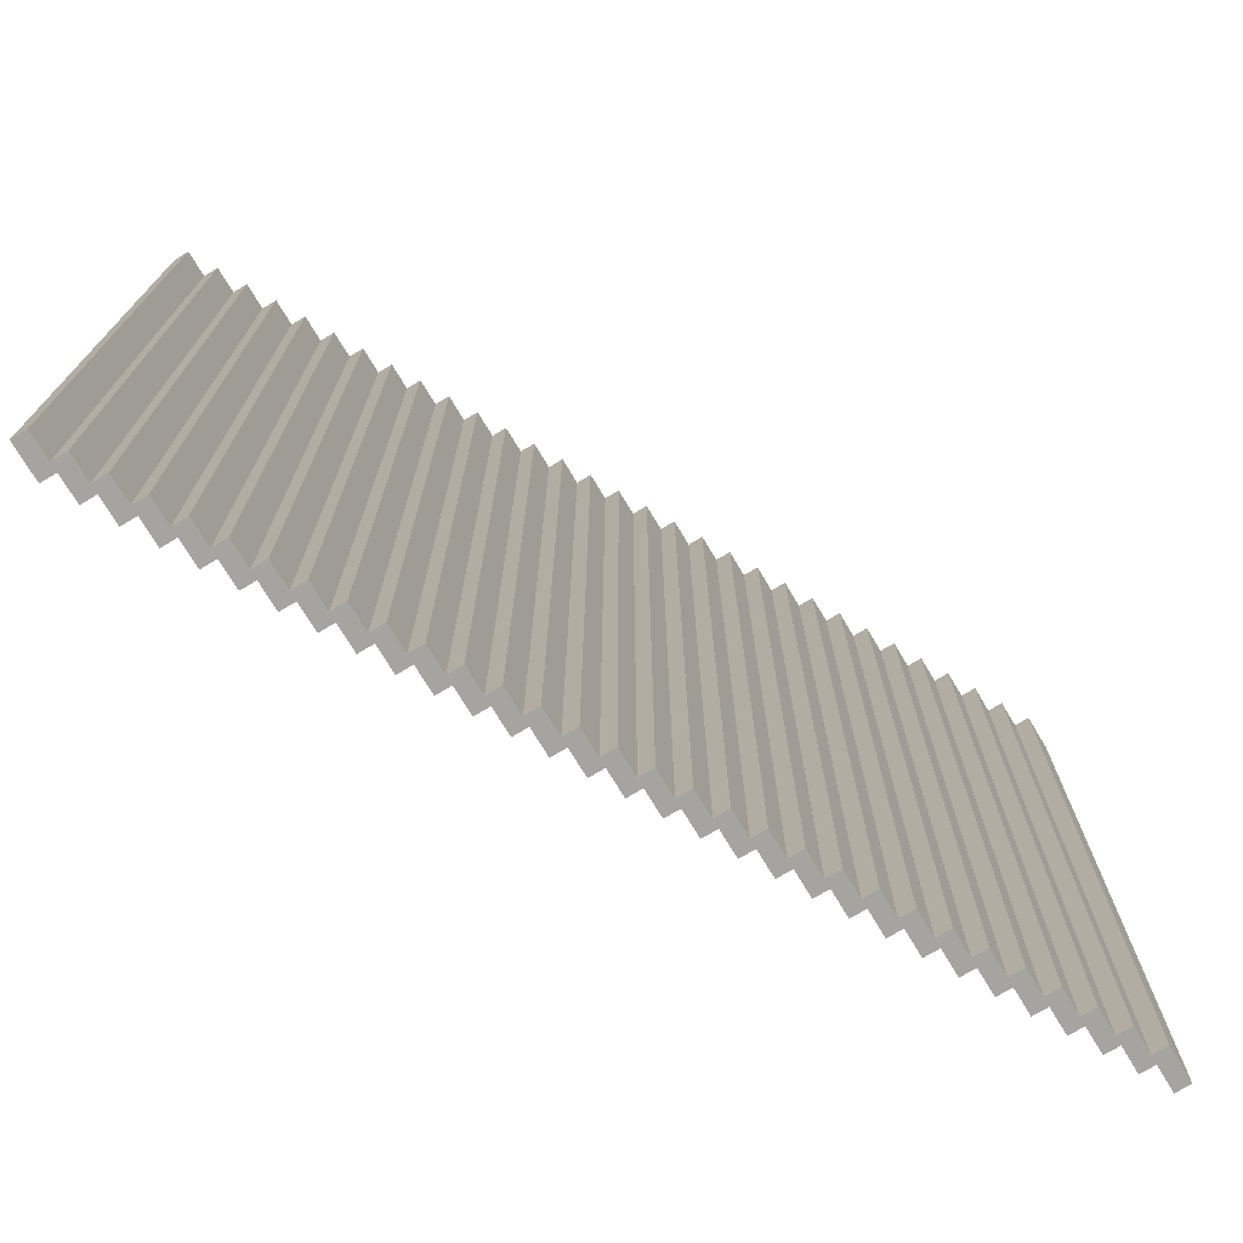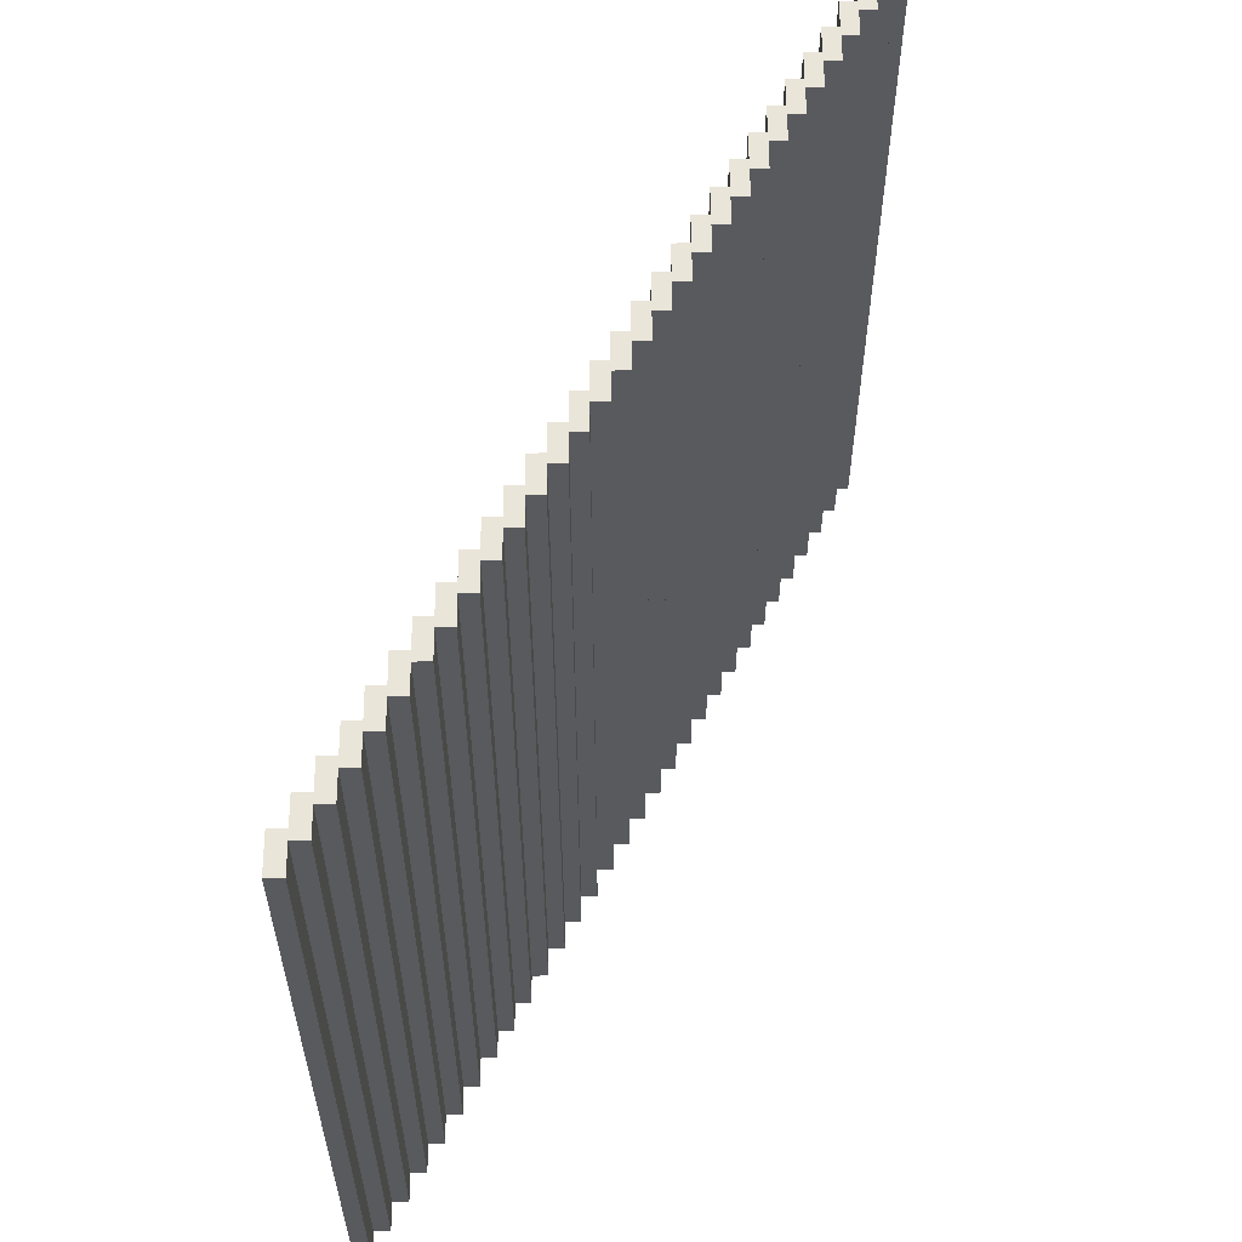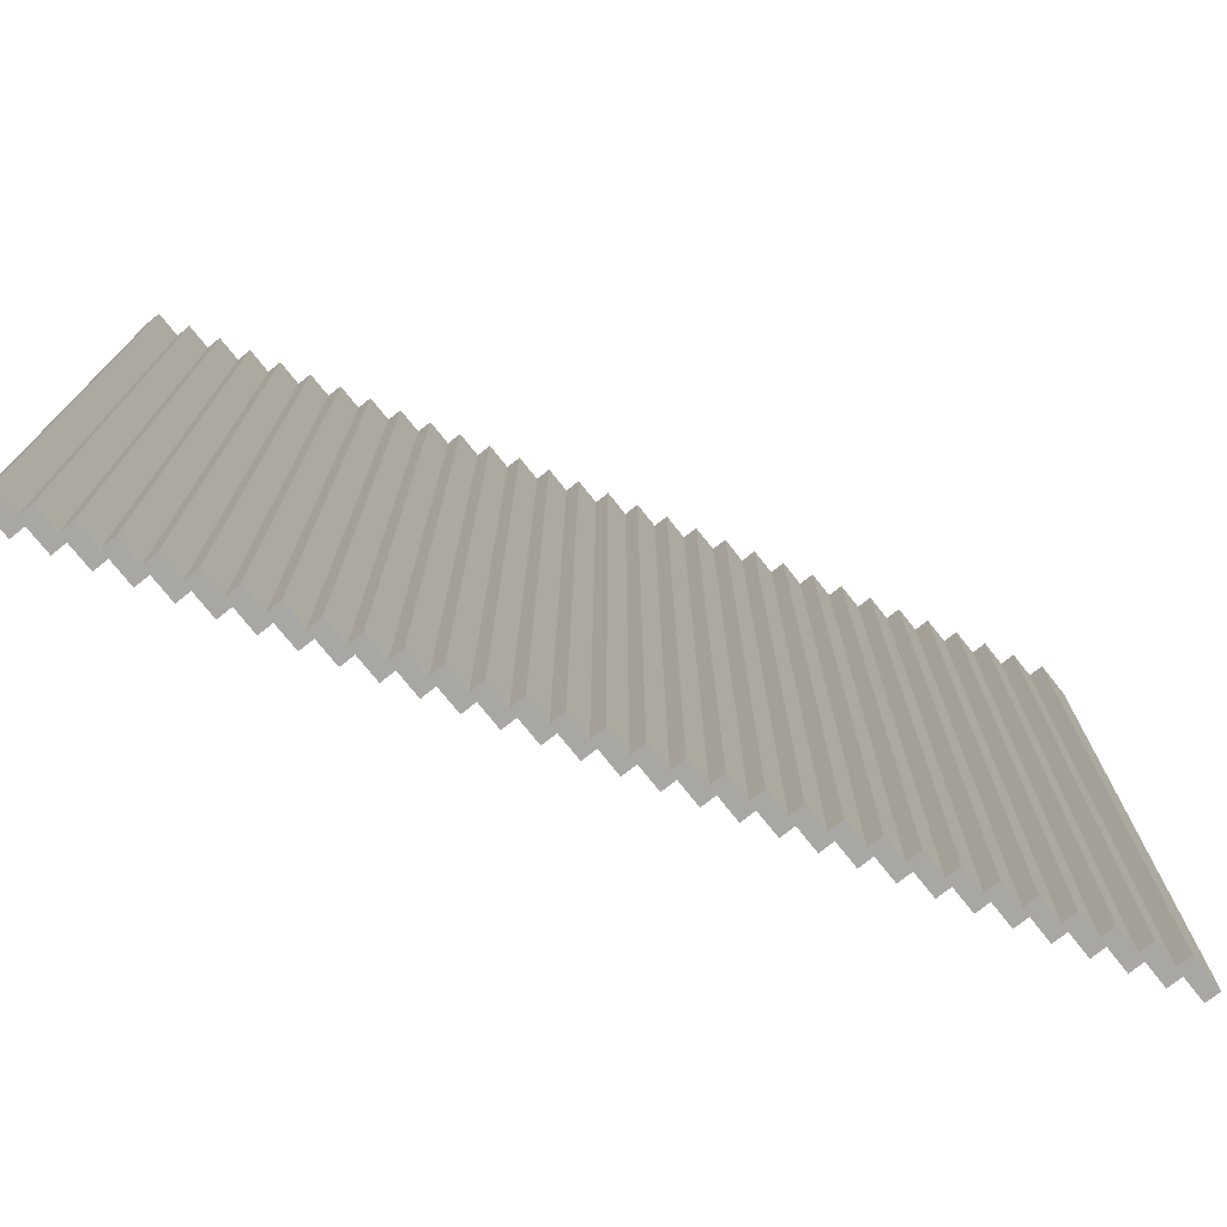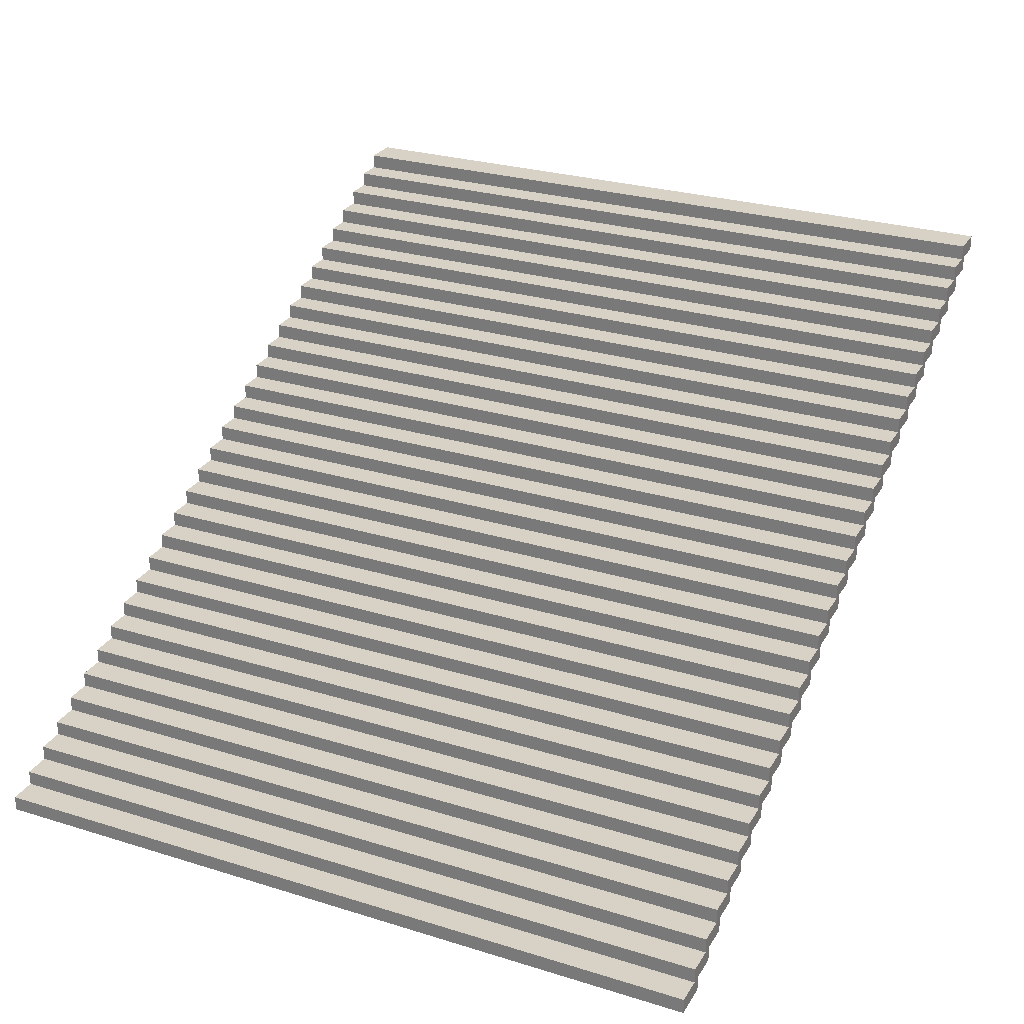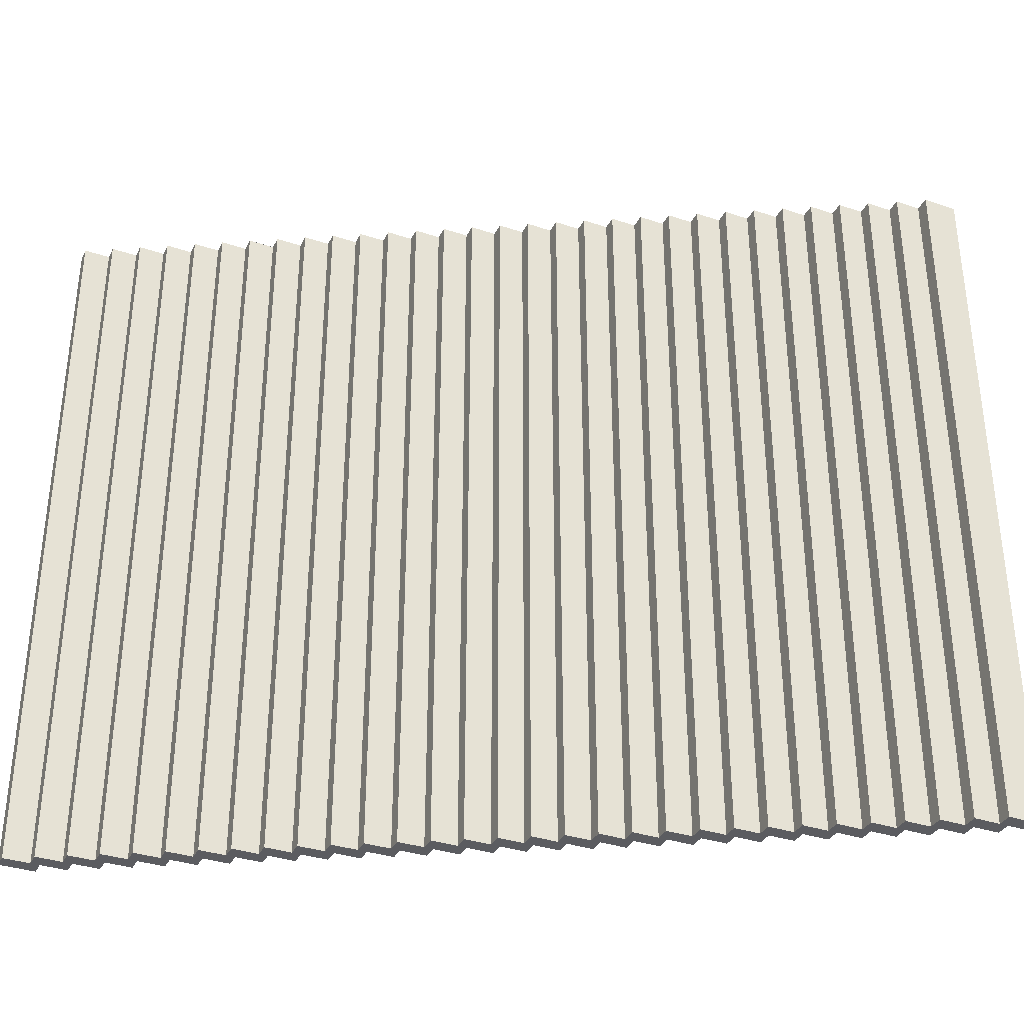
<metadata>
{"format":"obj","ext":"obj","renderer":"f3d","projection":"perspective","resolution":1024,"background":"white","views":[{"elev":-73.3,"azim":121.0,"up":"+Z"},{"elev":58.4,"azim":-90.4,"up":"+Z"},{"elev":-74.6,"azim":128.5,"up":"+Z"},{"elev":27.6,"azim":115.3,"up":"+Y"},{"elev":-34.7,"azim":-24.1,"up":"+Z"}]}
</metadata>
<code>
o Cube.5705_0141
v -1.122 -0.1255 -1.819
v -1.122 -0.1255 -1.695
v -1.116 -0.1255 -1.819
v -1.116 -0.1255 -1.695
v -1.122 -0.1281 -1.819
v -1.122 -0.1281 -1.695
v -1.116 -0.1281 -1.819
v -1.116 -0.1281 -1.695
v -1.117 -0.1281 -1.819
v -1.117 -0.1281 -1.695
v -1.111 -0.1281 -1.819
v -1.111 -0.1281 -1.695
v -1.117 -0.1306 -1.819
v -1.117 -0.1306 -1.695
v -1.111 -0.1306 -1.819
v -1.111 -0.1306 -1.695
v -1.113 -0.1306 -1.819
v -1.113 -0.1306 -1.695
v -1.107 -0.1306 -1.819
v -1.107 -0.1306 -1.695
v -1.113 -0.1331 -1.819
v -1.113 -0.1331 -1.695
v -1.107 -0.1331 -1.819
v -1.107 -0.1331 -1.695
v -1.108 -0.1331 -1.819
v -1.108 -0.1331 -1.695
v -1.102 -0.1331 -1.819
v -1.102 -0.1331 -1.695
v -1.108 -0.1357 -1.819
v -1.108 -0.1357 -1.695
v -1.102 -0.1357 -1.819
v -1.102 -0.1357 -1.695
v -1.104 -0.1356 -1.819
v -1.104 -0.1356 -1.695
v -1.098 -0.1356 -1.819
v -1.098 -0.1356 -1.695
v -1.104 -0.1382 -1.819
v -1.104 -0.1382 -1.695
v -1.098 -0.1382 -1.819
v -1.098 -0.1382 -1.695
v -1.099 -0.1381 -1.819
v -1.099 -0.1381 -1.695
v -1.093 -0.1381 -1.819
v -1.093 -0.1381 -1.695
v -1.099 -0.1407 -1.819
v -1.099 -0.1407 -1.695
v -1.093 -0.1407 -1.819
v -1.093 -0.1407 -1.695
v -1.095 -0.1407 -1.819
v -1.095 -0.1407 -1.695
v -1.089 -0.1407 -1.819
v -1.089 -0.1407 -1.695
v -1.095 -0.1432 -1.819
v -1.095 -0.1432 -1.695
v -1.089 -0.1432 -1.819
v -1.089 -0.1432 -1.695
v -1.09 -0.1432 -1.819
v -1.09 -0.1432 -1.695
v -1.084 -0.1432 -1.819
v -1.084 -0.1432 -1.695
v -1.09 -0.1457 -1.819
v -1.09 -0.1457 -1.695
v -1.084 -0.1457 -1.819
v -1.084 -0.1457 -1.695
v -1.086 -0.1457 -1.819
v -1.086 -0.1457 -1.695
v -1.08 -0.1457 -1.819
v -1.08 -0.1457 -1.695
v -1.086 -0.1483 -1.819
v -1.086 -0.1483 -1.695
v -1.08 -0.1483 -1.819
v -1.08 -0.1483 -1.695
v -1.081 -0.1482 -1.819
v -1.081 -0.1482 -1.695
v -1.075 -0.1482 -1.819
v -1.075 -0.1482 -1.695
v -1.081 -0.1508 -1.819
v -1.081 -0.1508 -1.695
v -1.075 -0.1508 -1.819
v -1.075 -0.1508 -1.695
v -1.077 -0.1507 -1.819
v -1.077 -0.1507 -1.695
v -1.071 -0.1507 -1.819
v -1.071 -0.1507 -1.695
v -1.077 -0.1533 -1.819
v -1.077 -0.1533 -1.695
v -1.071 -0.1533 -1.819
v -1.071 -0.1533 -1.695
v -1.072 -0.1533 -1.819
v -1.072 -0.1533 -1.695
v -1.066 -0.1533 -1.819
v -1.066 -0.1533 -1.695
v -1.072 -0.1558 -1.819
v -1.072 -0.1558 -1.695
v -1.066 -0.1558 -1.819
v -1.066 -0.1558 -1.695
v -1.068 -0.1558 -1.819
v -1.068 -0.1558 -1.695
v -1.062 -0.1558 -1.819
v -1.062 -0.1558 -1.695
v -1.068 -0.1583 -1.819
v -1.068 -0.1583 -1.695
v -1.062 -0.1583 -1.819
v -1.062 -0.1583 -1.695
v -1.063 -0.1583 -1.819
v -1.063 -0.1583 -1.695
v -1.057 -0.1583 -1.819
v -1.057 -0.1583 -1.695
v -1.063 -0.1609 -1.819
v -1.063 -0.1609 -1.695
v -1.057 -0.1609 -1.819
v -1.057 -0.1609 -1.695
v -1.059 -0.1608 -1.819
v -1.059 -0.1608 -1.695
v -1.053 -0.1608 -1.819
v -1.053 -0.1608 -1.695
v -1.059 -0.1634 -1.819
v -1.059 -0.1634 -1.695
v -1.053 -0.1634 -1.819
v -1.053 -0.1634 -1.695
v -1.054 -0.1633 -1.819
v -1.054 -0.1633 -1.695
v -1.048 -0.1633 -1.819
v -1.048 -0.1633 -1.695
v -1.054 -0.1659 -1.819
v -1.054 -0.1659 -1.695
v -1.048 -0.1659 -1.819
v -1.048 -0.1659 -1.695
v -1.05 -0.1659 -1.819
v -1.05 -0.1659 -1.695
v -1.044 -0.1659 -1.819
v -1.044 -0.1659 -1.695
v -1.05 -0.1684 -1.819
v -1.05 -0.1684 -1.695
v -1.044 -0.1684 -1.819
v -1.044 -0.1684 -1.695
v -1.045 -0.1684 -1.819
v -1.045 -0.1684 -1.695
v -1.039 -0.1684 -1.819
v -1.039 -0.1684 -1.695
v -1.045 -0.1709 -1.819
v -1.045 -0.1709 -1.695
v -1.039 -0.1709 -1.819
v -1.039 -0.1709 -1.695
v -1.041 -0.1709 -1.819
v -1.041 -0.1709 -1.695
v -1.035 -0.1709 -1.819
v -1.035 -0.1709 -1.695
v -1.041 -0.1735 -1.819
v -1.041 -0.1735 -1.695
v -1.035 -0.1735 -1.819
v -1.035 -0.1735 -1.695
v -1.036 -0.1734 -1.819
v -1.036 -0.1734 -1.695
v -1.03 -0.1734 -1.819
v -1.03 -0.1734 -1.695
v -1.036 -0.176 -1.819
v -1.036 -0.176 -1.695
v -1.03 -0.176 -1.819
v -1.03 -0.176 -1.695
v -1.032 -0.1759 -1.819
v -1.032 -0.1759 -1.695
v -1.026 -0.1759 -1.819
v -1.026 -0.1759 -1.695
v -1.032 -0.1785 -1.819
v -1.032 -0.1785 -1.695
v -1.026 -0.1785 -1.819
v -1.026 -0.1785 -1.695
v -1.027 -0.1785 -1.819
v -1.027 -0.1785 -1.695
v -1.021 -0.1785 -1.819
v -1.021 -0.1785 -1.695
v -1.027 -0.181 -1.819
v -1.027 -0.181 -1.695
v -1.021 -0.181 -1.819
v -1.021 -0.181 -1.695
v -1.023 -0.181 -1.819
v -1.023 -0.181 -1.695
v -1.017 -0.181 -1.819
v -1.017 -0.181 -1.695
v -1.023 -0.1835 -1.819
v -1.023 -0.1835 -1.695
v -1.017 -0.1835 -1.819
v -1.017 -0.1835 -1.695
v -1.018 -0.1835 -1.819
v -1.018 -0.1835 -1.695
v -1.012 -0.1835 -1.819
v -1.012 -0.1835 -1.695
v -1.018 -0.1861 -1.819
v -1.018 -0.1861 -1.695
v -1.012 -0.1861 -1.819
v -1.012 -0.1861 -1.695
v -1.014 -0.186 -1.819
v -1.014 -0.186 -1.695
v -1.008 -0.186 -1.819
v -1.008 -0.186 -1.695
v -1.014 -0.1886 -1.819
v -1.014 -0.1886 -1.695
v -1.008 -0.1886 -1.819
v -1.008 -0.1886 -1.695
v -1.009 -0.1885 -1.819
v -1.009 -0.1885 -1.695
v -1.003 -0.1885 -1.819
v -1.003 -0.1885 -1.695
v -1.009 -0.1911 -1.819
v -1.009 -0.1911 -1.695
v -1.003 -0.1911 -1.819
v -1.003 -0.1911 -1.695
v -1.005 -0.1911 -1.819
v -1.005 -0.1911 -1.695
v -0.999 -0.1911 -1.819
v -0.999 -0.1911 -1.695
v -1.005 -0.1936 -1.819
v -1.005 -0.1936 -1.695
v -0.999 -0.1936 -1.819
v -0.999 -0.1936 -1.695
v -1 -0.1936 -1.819
v -1 -0.1936 -1.695
v -0.9945 -0.1936 -1.819
v -0.9945 -0.1936 -1.695
v -1 -0.1961 -1.819
v -1 -0.1961 -1.695
v -0.9945 -0.1961 -1.819
v -0.9945 -0.1961 -1.695
v -0.996 -0.1961 -1.819
v -0.996 -0.1961 -1.695
v -0.99 -0.1961 -1.819
v -0.99 -0.1961 -1.695
v -0.996 -0.1987 -1.819
v -0.996 -0.1987 -1.695
v -0.99 -0.1987 -1.819
v -0.99 -0.1987 -1.695
v -0.9915 -0.1986 -1.819
v -0.9915 -0.1986 -1.695
v -0.9855 -0.1986 -1.819
v -0.9855 -0.1986 -1.695
v -0.9915 -0.2012 -1.819
v -0.9915 -0.2012 -1.695
v -0.9855 -0.2012 -1.819
v -0.9855 -0.2012 -1.695
v -0.987 -0.2011 -1.819
v -0.987 -0.2011 -1.695
v -0.981 -0.2011 -1.819
v -0.981 -0.2011 -1.695
v -0.987 -0.2037 -1.819
v -0.987 -0.2037 -1.695
v -0.981 -0.2037 -1.819
v -0.981 -0.2037 -1.695
f 3 1 2
f 6 5 7
f 1 3 7
f 3 4 8
f 4 2 6
f 2 1 5
f 11 9 10
f 14 13 15
f 9 11 15
f 11 12 16
f 12 10 14
f 10 9 13
f 19 17 18
f 22 21 23
f 17 19 23
f 19 20 24
f 20 18 22
f 18 17 21
f 27 25 26
f 30 29 31
f 25 27 31
f 27 28 32
f 28 26 30
f 26 25 29
f 35 33 34
f 38 37 39
f 33 35 39
f 35 36 40
f 36 34 38
f 34 33 37
f 43 41 42
f 46 45 47
f 41 43 47
f 43 44 48
f 44 42 46
f 42 41 45
f 51 49 50
f 54 53 55
f 49 51 55
f 51 52 56
f 52 50 54
f 50 49 53
f 59 57 58
f 62 61 63
f 57 59 63
f 59 60 64
f 60 58 62
f 58 57 61
f 67 65 66
f 70 69 71
f 65 67 71
f 67 68 72
f 68 66 70
f 66 65 69
f 75 73 74
f 78 77 79
f 73 75 79
f 75 76 80
f 76 74 78
f 74 73 77
f 83 81 82
f 86 85 87
f 81 83 87
f 83 84 88
f 84 82 86
f 82 81 85
f 91 89 90
f 94 93 95
f 89 91 95
f 91 92 96
f 92 90 94
f 90 89 93
f 99 97 98
f 102 101 103
f 97 99 103
f 99 100 104
f 100 98 102
f 98 97 101
f 107 105 106
f 110 109 111
f 105 107 111
f 107 108 112
f 108 106 110
f 106 105 109
f 115 113 114
f 118 117 119
f 113 115 119
f 115 116 120
f 116 114 118
f 114 113 117
f 123 121 122
f 126 125 127
f 121 123 127
f 123 124 128
f 124 122 126
f 122 121 125
f 131 129 130
f 134 133 135
f 129 131 135
f 131 132 136
f 132 130 134
f 130 129 133
f 139 137 138
f 142 141 143
f 137 139 143
f 139 140 144
f 140 138 142
f 138 137 141
f 147 145 146
f 150 149 151
f 145 147 151
f 147 148 152
f 148 146 150
f 146 145 149
f 155 153 154
f 158 157 159
f 153 155 159
f 155 156 160
f 156 154 158
f 154 153 157
f 163 161 162
f 166 165 167
f 161 163 167
f 163 164 168
f 164 162 166
f 162 161 165
f 171 169 170
f 174 173 175
f 169 171 175
f 171 172 176
f 172 170 174
f 170 169 173
f 179 177 178
f 182 181 183
f 177 179 183
f 179 180 184
f 180 178 182
f 178 177 181
f 187 185 186
f 190 189 191
f 185 187 191
f 187 188 192
f 188 186 190
f 186 185 189
f 195 193 194
f 198 197 199
f 193 195 199
f 195 196 200
f 196 194 198
f 194 193 197
f 203 201 202
f 206 205 207
f 201 203 207
f 203 204 208
f 204 202 206
f 202 201 205
f 211 209 210
f 214 213 215
f 209 211 215
f 211 212 216
f 212 210 214
f 210 209 213
f 219 217 218
f 222 221 223
f 217 219 223
f 219 220 224
f 220 218 222
f 218 217 221
f 227 225 226
f 230 229 231
f 225 227 231
f 227 228 232
f 228 226 230
f 226 225 229
f 235 233 234
f 238 237 239
f 233 235 239
f 235 236 240
f 236 234 238
f 234 233 237
f 243 241 242
f 246 245 247
f 241 243 247
f 243 244 248
f 244 242 246
f 242 241 245
f 3 2 4
f 6 7 8
f 1 7 5
f 3 8 7
f 4 6 8
f 2 5 6
f 11 10 12
f 14 15 16
f 9 15 13
f 11 16 15
f 12 14 16
f 10 13 14
f 19 18 20
f 22 23 24
f 17 23 21
f 19 24 23
f 20 22 24
f 18 21 22
f 27 26 28
f 30 31 32
f 25 31 29
f 27 32 31
f 28 30 32
f 26 29 30
f 35 34 36
f 38 39 40
f 33 39 37
f 35 40 39
f 36 38 40
f 34 37 38
f 43 42 44
f 46 47 48
f 41 47 45
f 43 48 47
f 44 46 48
f 42 45 46
f 51 50 52
f 54 55 56
f 49 55 53
f 51 56 55
f 52 54 56
f 50 53 54
f 59 58 60
f 62 63 64
f 57 63 61
f 59 64 63
f 60 62 64
f 58 61 62
f 67 66 68
f 70 71 72
f 65 71 69
f 67 72 71
f 68 70 72
f 66 69 70
f 75 74 76
f 78 79 80
f 73 79 77
f 75 80 79
f 76 78 80
f 74 77 78
f 83 82 84
f 86 87 88
f 81 87 85
f 83 88 87
f 84 86 88
f 82 85 86
f 91 90 92
f 94 95 96
f 89 95 93
f 91 96 95
f 92 94 96
f 90 93 94
f 99 98 100
f 102 103 104
f 97 103 101
f 99 104 103
f 100 102 104
f 98 101 102
f 107 106 108
f 110 111 112
f 105 111 109
f 107 112 111
f 108 110 112
f 106 109 110
f 115 114 116
f 118 119 120
f 113 119 117
f 115 120 119
f 116 118 120
f 114 117 118
f 123 122 124
f 126 127 128
f 121 127 125
f 123 128 127
f 124 126 128
f 122 125 126
f 131 130 132
f 134 135 136
f 129 135 133
f 131 136 135
f 132 134 136
f 130 133 134
f 139 138 140
f 142 143 144
f 137 143 141
f 139 144 143
f 140 142 144
f 138 141 142
f 147 146 148
f 150 151 152
f 145 151 149
f 147 152 151
f 148 150 152
f 146 149 150
f 155 154 156
f 158 159 160
f 153 159 157
f 155 160 159
f 156 158 160
f 154 157 158
f 163 162 164
f 166 167 168
f 161 167 165
f 163 168 167
f 164 166 168
f 162 165 166
f 171 170 172
f 174 175 176
f 169 175 173
f 171 176 175
f 172 174 176
f 170 173 174
f 179 178 180
f 182 183 184
f 177 183 181
f 179 184 183
f 180 182 184
f 178 181 182
f 187 186 188
f 190 191 192
f 185 191 189
f 187 192 191
f 188 190 192
f 186 189 190
f 195 194 196
f 198 199 200
f 193 199 197
f 195 200 199
f 196 198 200
f 194 197 198
f 203 202 204
f 206 207 208
f 201 207 205
f 203 208 207
f 204 206 208
f 202 205 206
f 211 210 212
f 214 215 216
f 209 215 213
f 211 216 215
f 212 214 216
f 210 213 214
f 219 218 220
f 222 223 224
f 217 223 221
f 219 224 223
f 220 222 224
f 218 221 222
f 227 226 228
f 230 231 232
f 225 231 229
f 227 232 231
f 228 230 232
f 226 229 230
f 235 234 236
f 238 239 240
f 233 239 237
f 235 240 239
f 236 238 240
f 234 237 238
f 243 242 244
f 246 247 248
f 241 247 245
f 243 248 247
f 244 246 248
f 242 245 246

</code>
